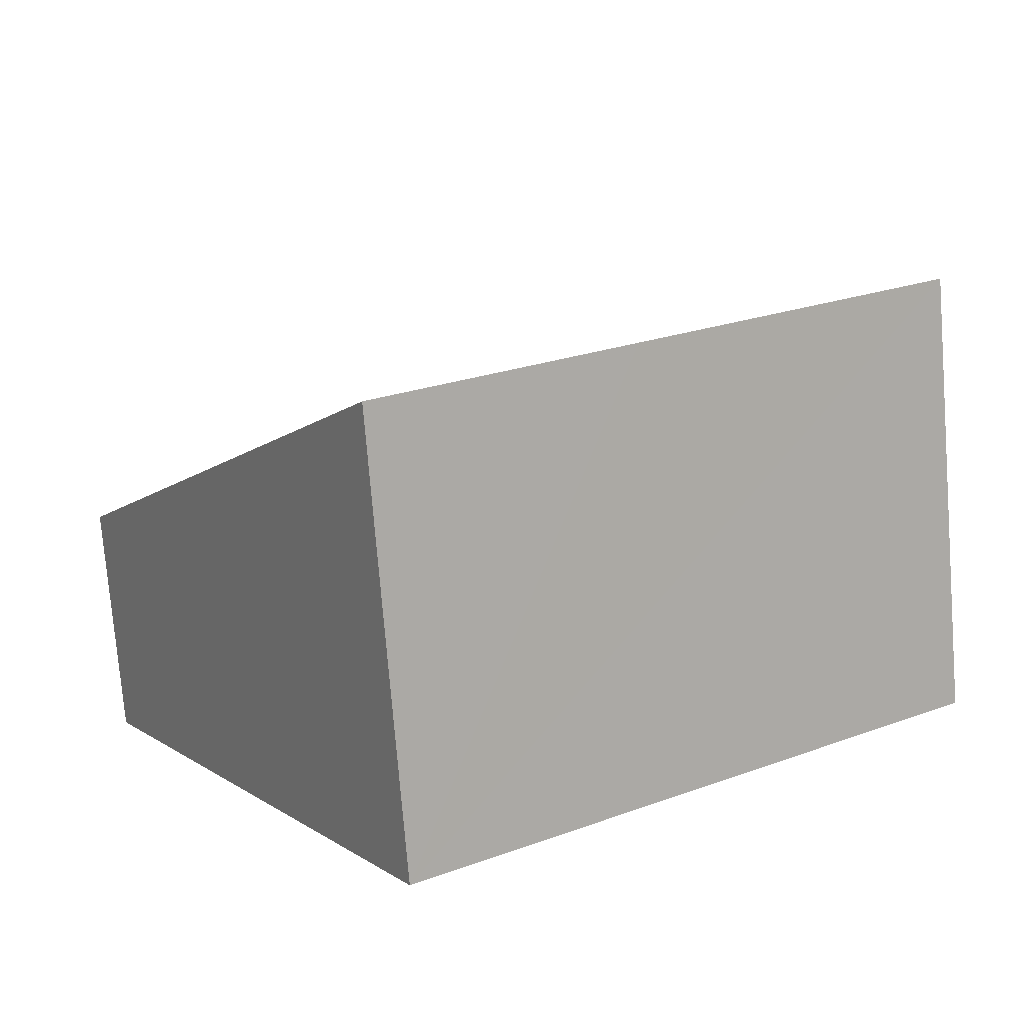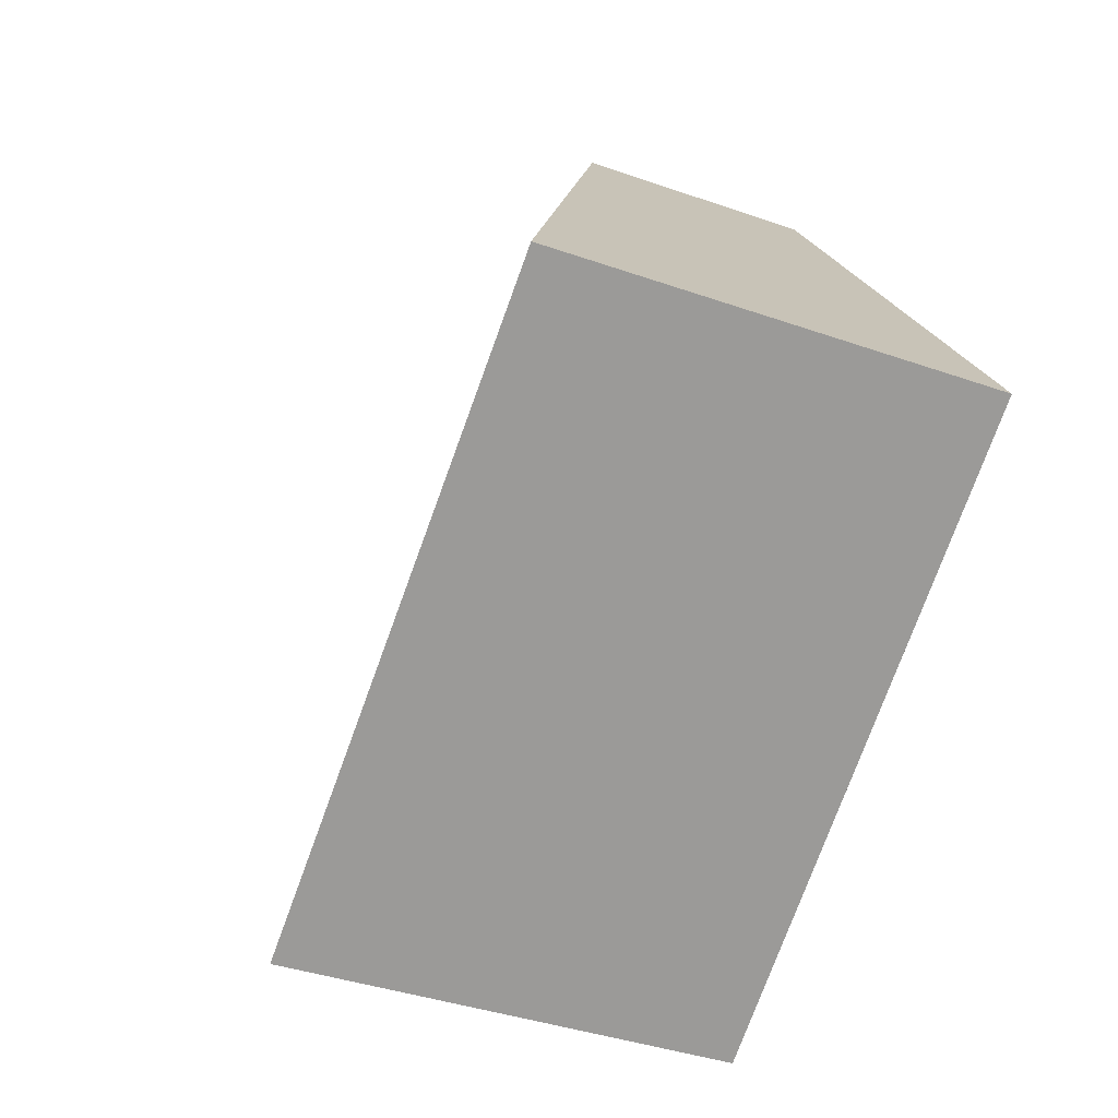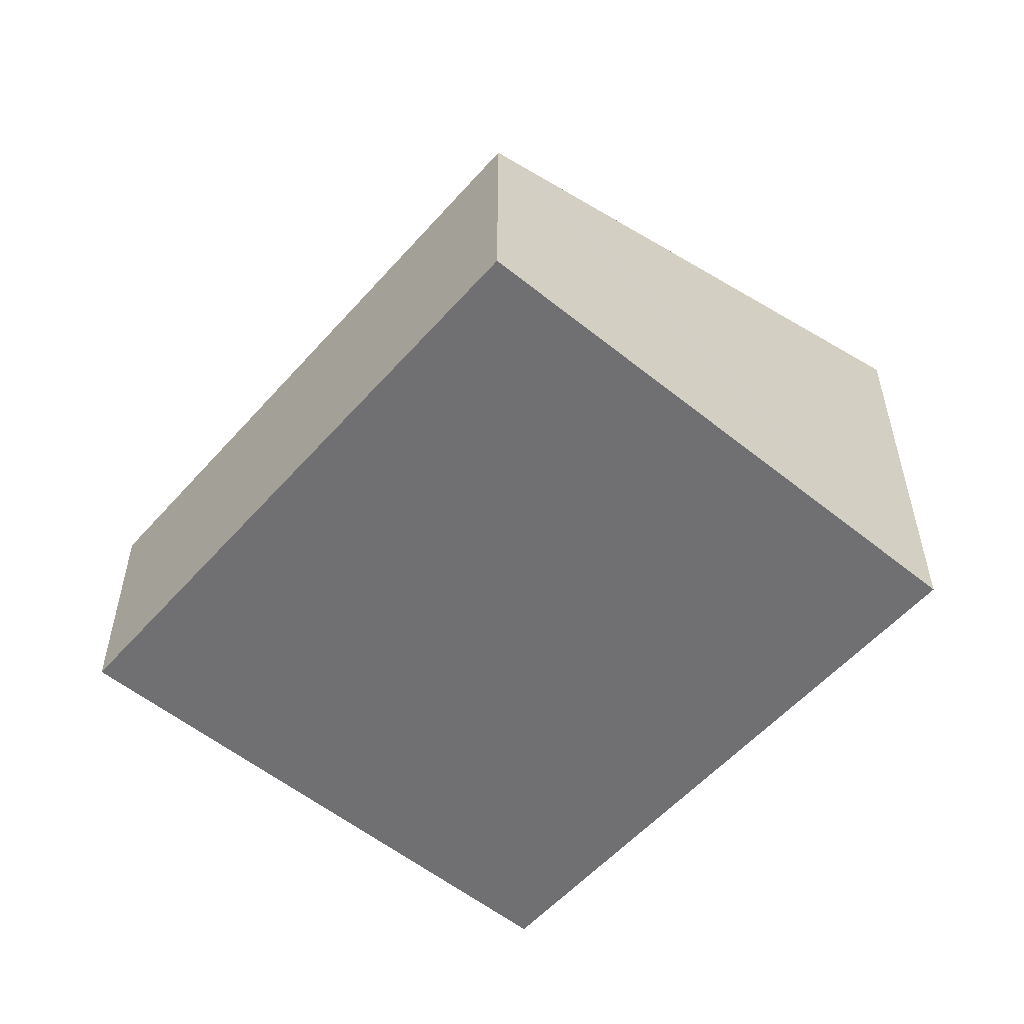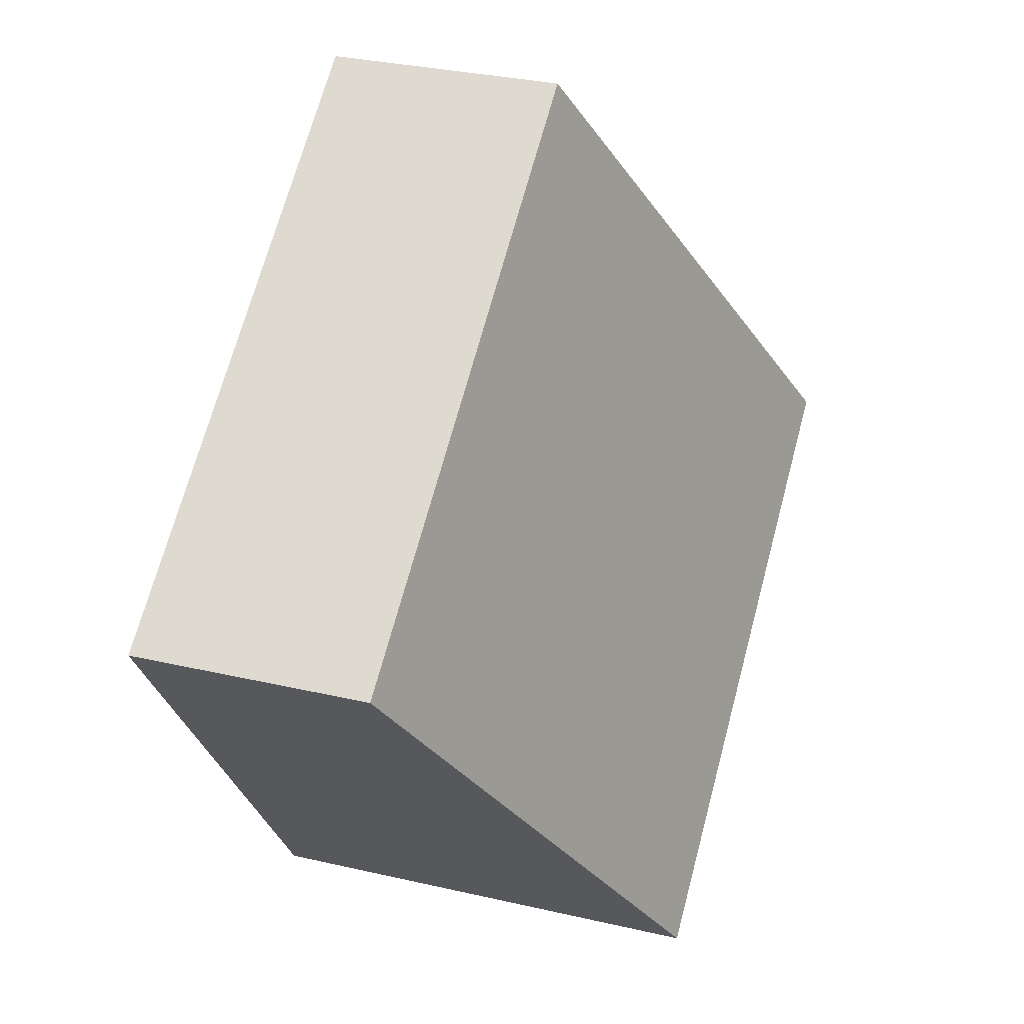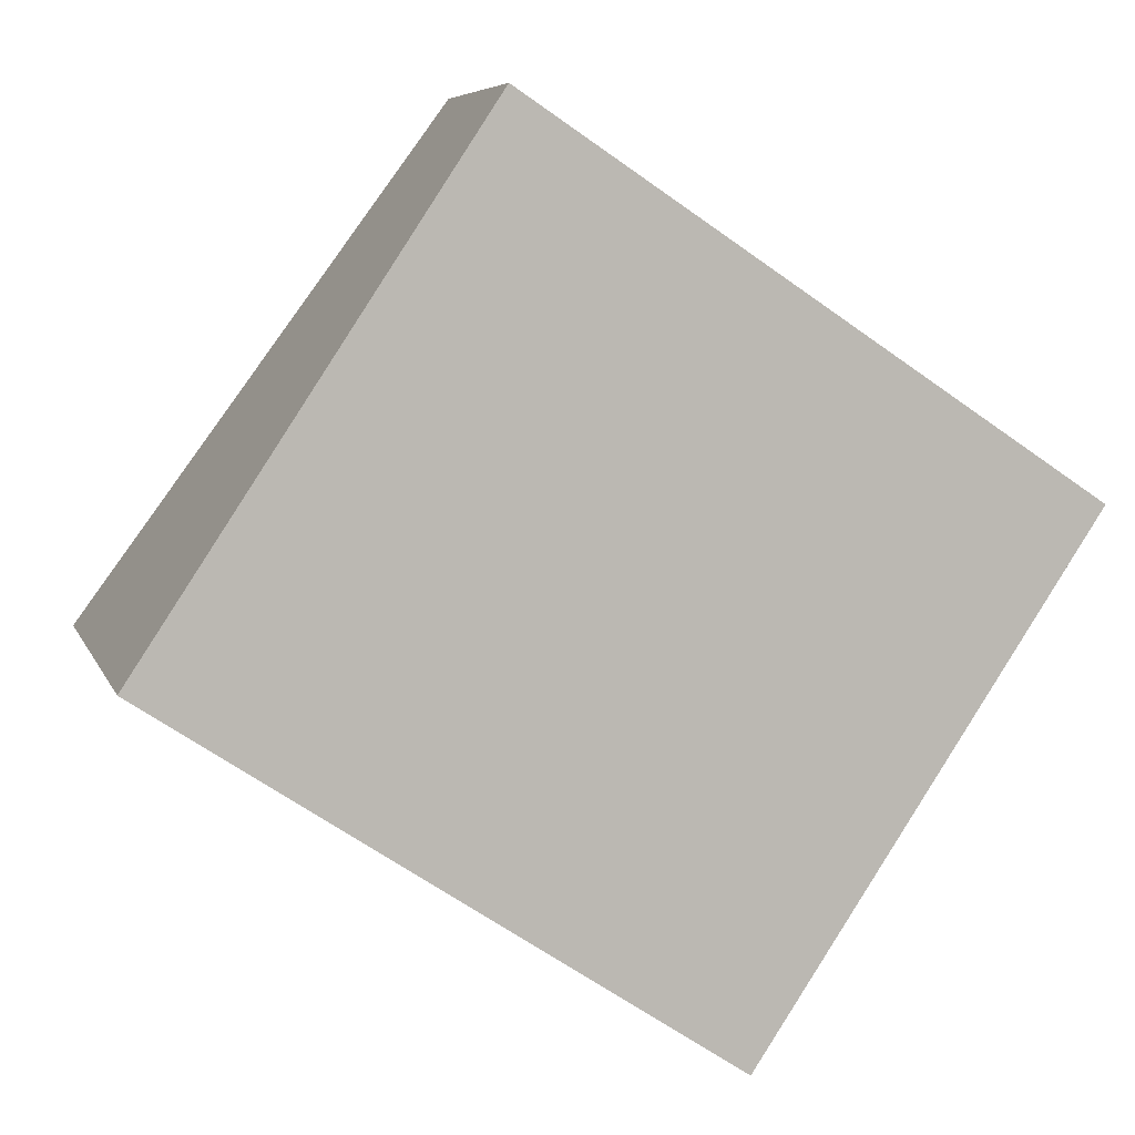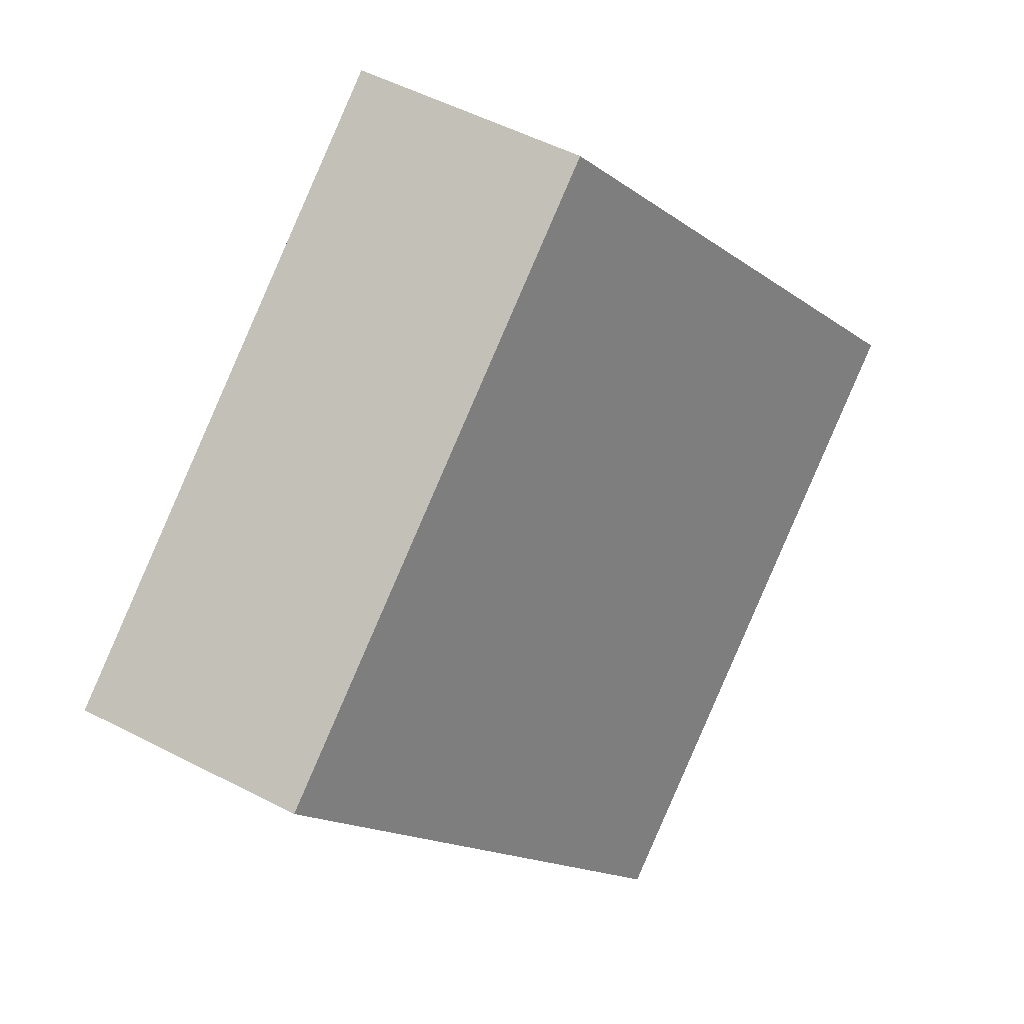
<metadata>
{"format":"obj","ext":"obj","renderer":"f3d","projection":"perspective","resolution":1024,"background":"white","views":[{"elev":-75.1,"azim":-175.4,"up":"+Z"},{"elev":-38.2,"azim":-114.1,"up":"+Z"},{"elev":-55.0,"azim":83.0,"up":"+Y"},{"elev":32.2,"azim":107.9,"up":"+Z"},{"elev":6.5,"azim":-14.9,"up":"+Z"},{"elev":54.2,"azim":118.6,"up":"+Z"}]}
</metadata>
<code>
v  6.796 4.774 10.27
v  6.305 9.071 -4.175
v  0 9.071 5.554e-16
v  11.27 9.071 -7.463
v  18.07 4.774 2.803
v  17.3 5.26 1.642
v  11.27 4.57e-16 -7.463
v  18.07 -1.716e-16 2.803
v  17.3 -1.005e-16 1.642
v  0 0 0
v  6.305 2.556e-16 -4.175
v  6.796 -6.286e-16 10.27
g defaultobject
f 1 2 3
f 2 1 4
f 4 1 5
f 4 5 6
f 6 7 4
f 7 6 5
f 7 5 8
f 7 8 9
f 7 2 4
f 2 7 3
f 3 7 10
f 10 7 11
f 10 1 3
f 1 10 12
f 12 5 1
f 5 12 8
f 9 11 7
f 11 9 8
f 11 8 12
f 11 12 10

</code>
